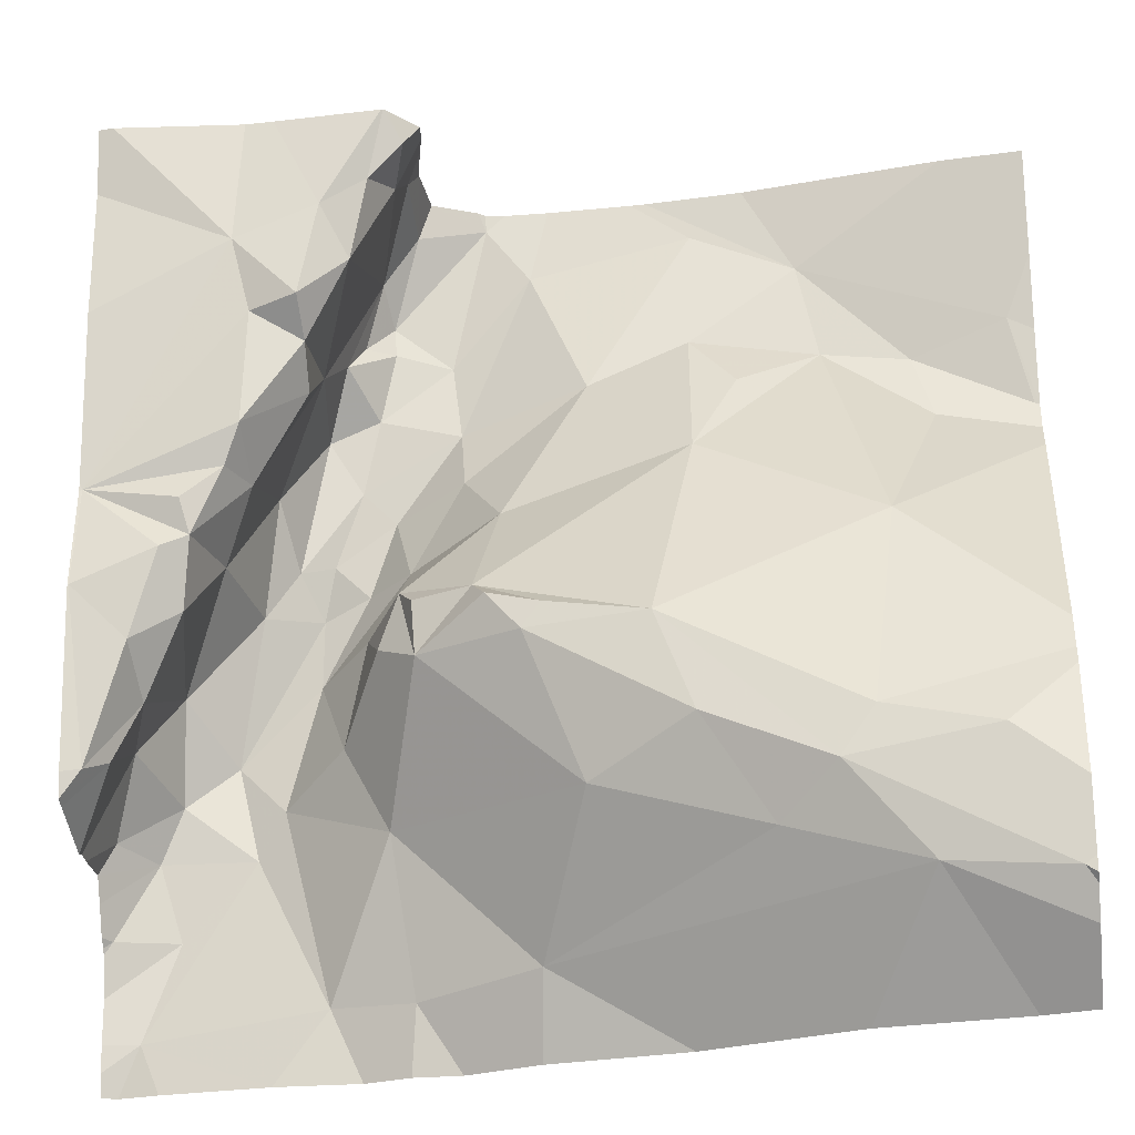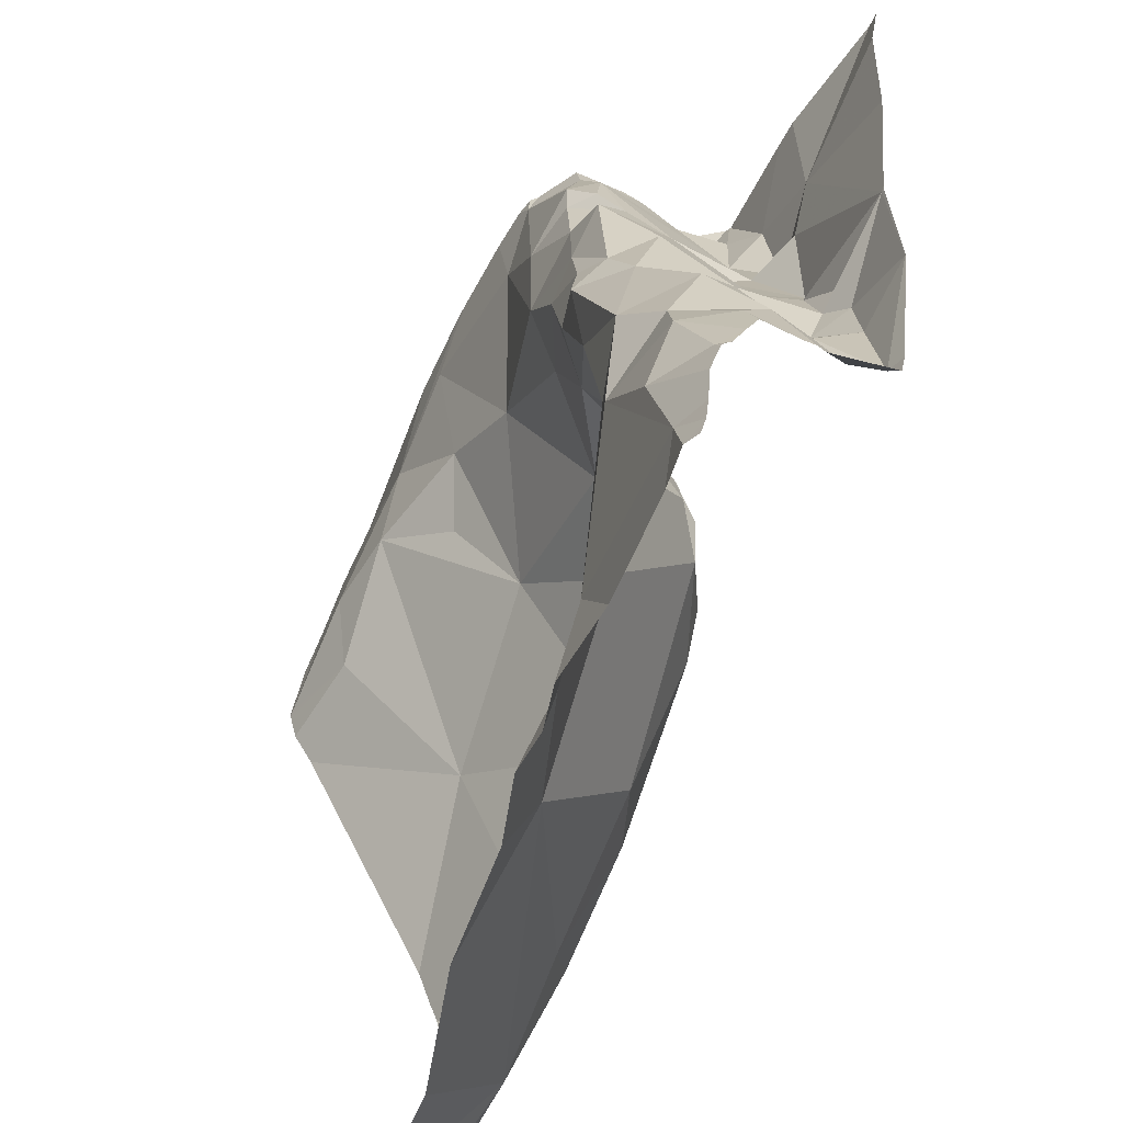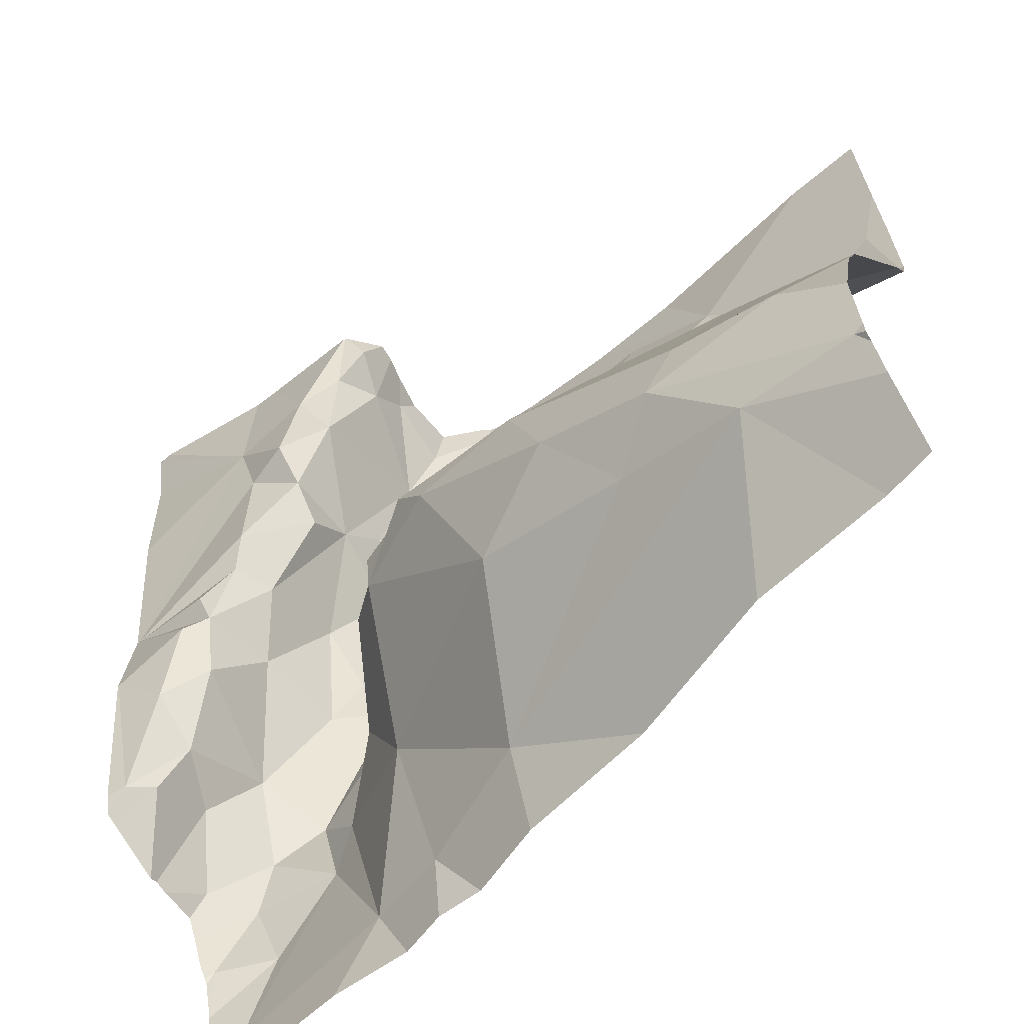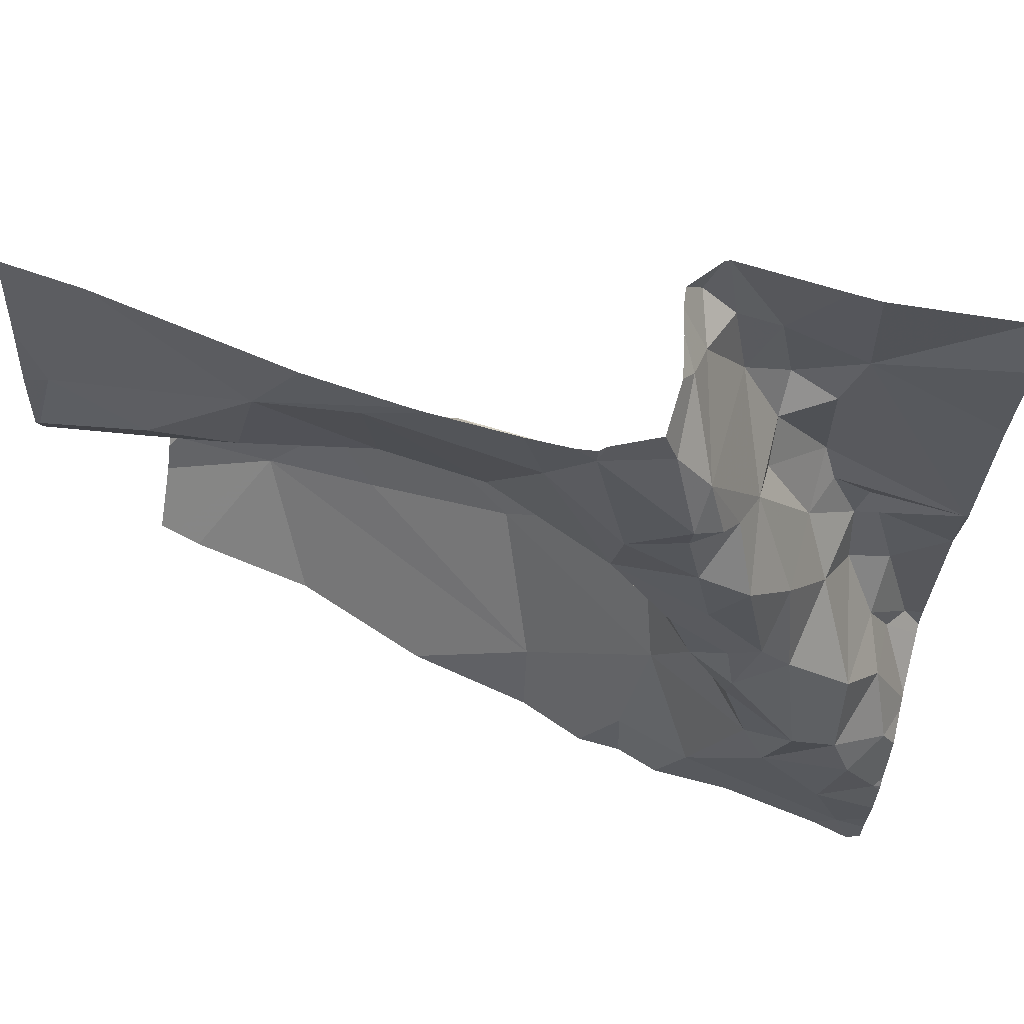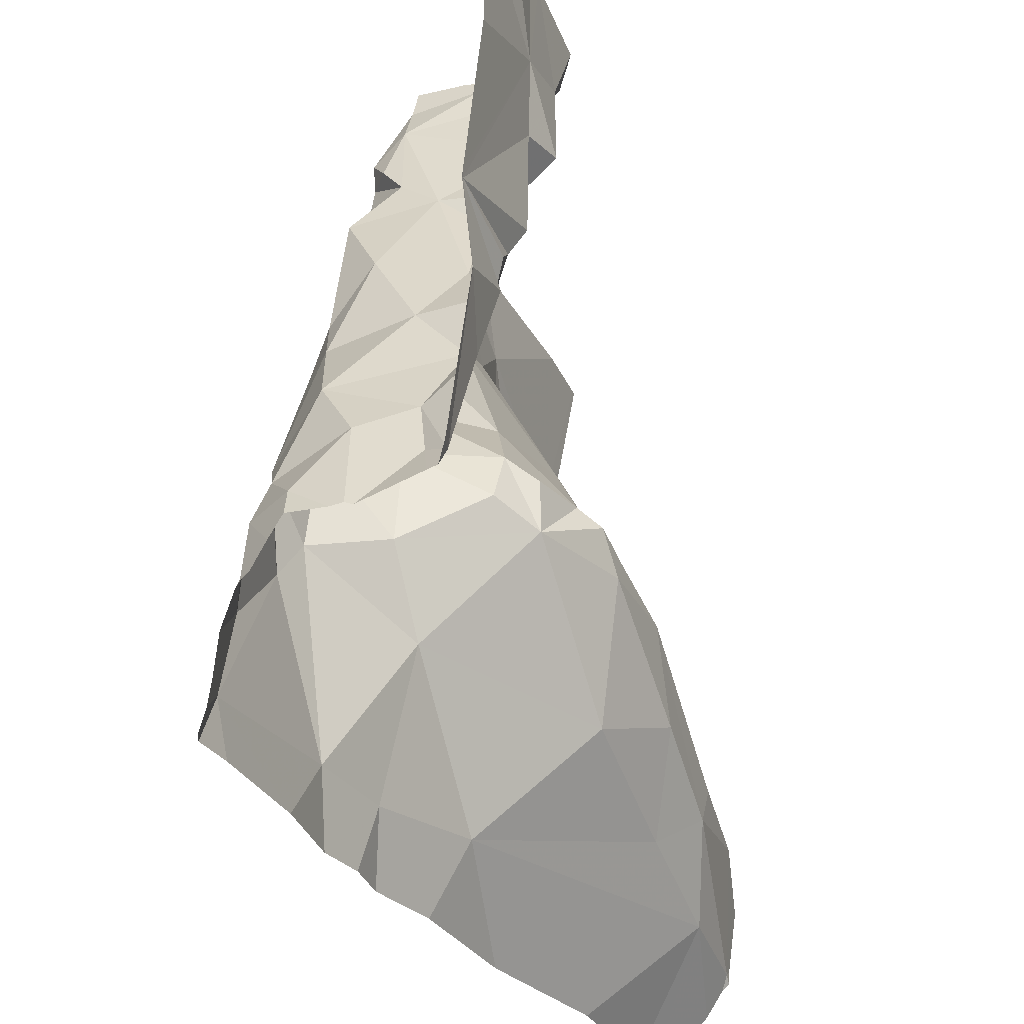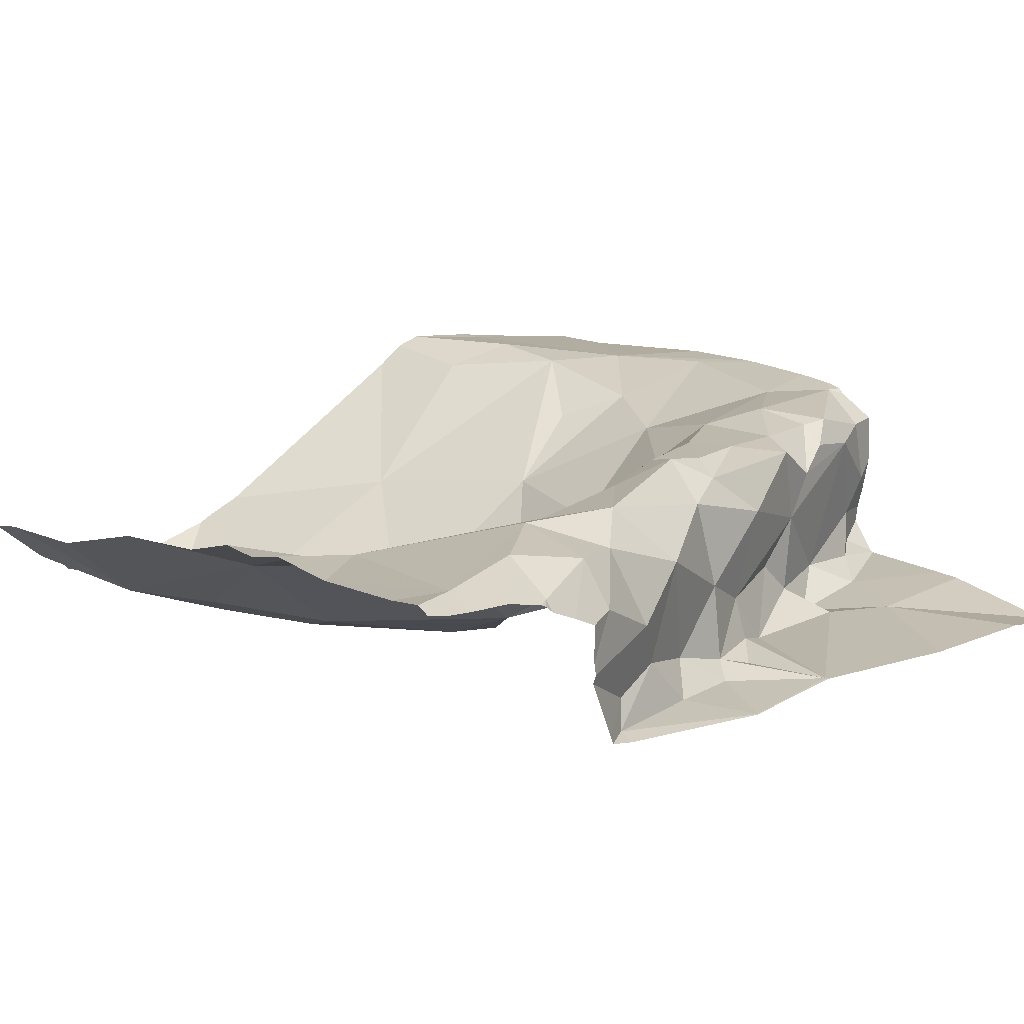
<metadata>
{"format":"obj","ext":"obj","renderer":"f3d","projection":"perspective","resolution":1024,"background":"white","views":[{"elev":-25.4,"azim":-173.0,"up":"+Y"},{"elev":-52.4,"azim":61.0,"up":"+Y"},{"elev":-61.7,"azim":-144.5,"up":"+Y"},{"elev":69.9,"azim":13.3,"up":"+Y"},{"elev":-31.5,"azim":104.9,"up":"+Y"},{"elev":20.5,"azim":51.7,"up":"+Z"}]}
</metadata>
<code>
v -86.1 298.3 500.8
v -86.07 298.3 500.8
v -86.21 298.3 500.8
v -85.9 298.5 500.8
v -85.94 298.4 500.8
v -85.33 298.5 500.9
v -86.27 298.2 500.8
v -86.01 298.3 500.9
v -86.15 298.2 500.8
v -85.63 299 500.8
v -85.33 299 500.8
v -85.93 298.7 500.9
v -86.13 298.6 500.9
v -85.33 298.4 500.9
v -85.48 298.9 500.8
v -85.5 298.8 500.9
v -85.55 298.8 500.8
v -85.83 298.3 500.9
v -85.78 298.5 500.8
v -85.61 299 500.9
v -85.57 298.9 500.8
v -85.55 298.8 500.9
v -85.59 298.9 500.9
v -85.33 299 500.8
v -85.39 298.1 501.1
v -85.33 298.5 500.9
v -85.33 298.6 500.9
v -85.64 298.1 501.1
v -85.33 298.1 501.1
v -86.28 298.1 500.9
v -85.44 298.6 500.9
v -85.42 298.6 500.9
v -85.44 298.5 500.9
v -85.63 299 500.9
v -85.65 299 500.9
v -85.48 298.7 500.9
v -85.43 298.6 500.9
v -85.8 298.5 500.8
v -85.74 298.5 500.8
v -85.67 298.5 500.9
v -85.63 298.3 501
v -85.78 298.2 501
v -85.73 298.5 500.9
v -85.35 298.1 501.1
v -85.39 298.5 500.9
v -85.35 298.4 500.9
v -86.26 298.1 500.9
v -85.49 298.7 500.9
v -85.5 298.1 501.1
v -85.66 298.5 500.9
v -85.55 298.8 501
v -85.55 298.8 500.9
v -85.65 298.5 500.9
v -85.49 298.7 500.9
v -85.39 298.4 500.9
v -85.37 298.4 500.9
v -85.59 298.1 501.1
v -85.46 298.6 501
v -85.64 299 501
v -85.6 298.9 501
v -85.37 298.4 501
v -85.41 298.5 501
v -85.74 298.6 501
v -85.33 298.6 500.9
v -85.57 298.8 501
v -85.82 298.8 501
v -85.64 298.6 501
v -85.62 298.5 500.9
v -85.6 298.5 501
v -85.63 299 500.8
v -85.58 298.4 501
v -85.65 298.2 501
v -85.51 299 500.8
v -85.58 298.9 501
v -86.04 298.9 501
v -86.15 298.8 501.1
v -86.26 298.9 501
v -85.93 299 501
v -85.75 299 501.1
v -85.69 298.7 501
v -85.68 298.8 501.1
v -85.92 298.9 501
v -85.98 298.8 501
v -86.06 298.8 501
v -85.35 298.3 501
v -85.64 299 501
v -85.71 299 501.1
v -85.54 298.8 501.1
v -85.59 298.8 501.1
v -86.28 298.8 501
v -85.5 298.7 501
v -85.33 298.5 500.9
v -86.18 298.8 501
v -85.33 298.5 500.9
v -85.61 298.9 501.1
v -85.61 298.9 501.1
v -85.54 298.5 501.1
v -85.48 298.6 501.1
v -85.51 298.6 501.1
v -85.69 298.1 501.1
v -85.77 298.1 501
v -86.08 298.1 500.9
v -85.56 298.2 501.1
v -85.51 298.4 501.1
v -85.4 298.4 501.1
v -85.38 298.3 501.1
v -85.66 299 500.9
v -85.35 299 500.8
v -86.23 298.1 500.9
v -85.92 298.1 501
v -85.37 298.1 501.1
v -85.4 298.2 501.1
v -85.48 298.3 501.1
v -85.45 298.4 501.1
v -85.53 298.6 501.1
v -85.34 298.2 501.1
v -85.67 298.9 501.1
v -85.55 298.6 501.1
v -85.61 298.7 501.1
v -85.59 298.6 501.1
v -85.58 298.7 501.1
v -86.28 298.3 500.8
v -86.28 298.2 500.8
v -85.48 299 500.9
v -86.28 298.2 500.9
v -86.28 298.2 500.8
v -86.28 298.2 500.8
v -86.28 298.4 500.8
v -86.28 298.4 500.9
v -86.28 298.4 500.9
v -86.28 298.7 501
v -86.28 298.8 501
v -86.28 298.8 501
v -86.28 298.9 501
v -86.28 298.7 501
v -86.28 298.9 501
v -85.33 298.6 500.9
v -85.33 298.3 500.9
v -85.33 299 500.9
v -85.33 298.7 500.9
v -85.33 298.8 500.9
v -85.33 298.3 500.9
v -85.33 298.3 501
v -85.33 298.3 501
v -85.33 298.3 501
v -85.33 298.3 501
v -85.33 298.3 501.1
v -85.63 299 500.8
v -85.33 298.1 501.1
v -85.33 298.2 501.1
v -85.33 298.2 501.1
v -85.33 298.2 501.1
v -85.33 298.1 501.1
v -85.33 298.2 501.1
v -85.33 299 500.8
v -85.66 299 500.9
v -85.65 299 501
v -85.65 299 500.9
v -85.77 299 501.1
v -85.86 299 501.1
v -85.65 299 501
v -85.7 299 501
v -85.88 299 501.1
v -85.7 299 501.1
v -86.2 299 501
v -85.98 299 501
v -85.73 299 501.1
v -86.14 299 501
v -86.28 299 501
v -86.28 299 501
f 2 1 3
f 5 4 2
f 7 3 122
f 4 1 2
f 2 8 5
f 47 125 30
f 4 12 13
f 141 15 140
f 140 27 137
f 16 15 17
f 5 18 19
f 20 21 70
f 22 17 23
f 27 26 94
f 32 31 33
f 17 15 21
f 34 20 35
f 15 16 27
f 21 20 23
f 27 36 37
f 27 37 31
f 19 38 4
f 9 8 2
f 39 19 40
f 38 19 39
f 3 7 2
f 163 75 160
f 5 8 18
f 41 40 18
f 4 5 19
f 42 18 8
f 9 2 7
f 4 38 43
f 40 19 18
f 32 27 31
f 23 17 21
f 26 45 46
f 26 27 32
f 26 46 14
f 17 22 16
f 162 87 161
f 161 86 157
f 48 36 27
f 73 15 124
f 11 15 139
f 15 27 140
f 43 38 39
f 160 78 159
f 48 16 22
f 23 20 34
f 125 7 127
f 1 4 13
f 40 50 43
f 43 39 40
f 51 22 23
f 128 1 129
f 129 13 130
f 52 48 22
f 53 43 50
f 54 31 36
f 54 36 48
f 55 46 45
f 45 26 32
f 33 45 32
f 34 35 107
f 35 20 10
f 37 36 31
f 12 4 43
f 48 27 16
f 55 56 46
f 159 79 87
f 33 31 58
f 18 42 41
f 34 59 60
f 138 56 142
f 61 56 55
f 33 62 55
f 43 63 12
f 139 15 141
f 59 34 156
f 60 65 51
f 54 48 52
f 12 63 66
f 9 42 8
f 53 63 43
f 63 53 67
f 53 50 40
f 54 58 31
f 33 58 62
f 55 45 33
f 68 53 40
f 53 68 69
f 34 60 23
f 51 52 22
f 68 40 71
f 23 60 51
f 52 51 54
f 72 42 101
f 74 65 60
f 76 75 77
f 78 79 159
f 66 80 81
f 83 82 84
f 144 85 145
f 53 69 67
f 62 61 55
f 42 9 102
f 86 59 157
f 87 86 161
f 88 51 65
f 89 88 65
f 84 75 76
f 76 77 90
f 84 13 12
f 91 58 54
f 133 77 134
f 76 93 84
f 93 76 90
f 59 86 60
f 75 78 160
f 91 54 51
f 51 88 91
f 78 82 66
f 95 60 86
f 82 75 84
f 79 78 66
f 82 78 75
f 74 96 65
f 95 74 60
f 67 69 97
f 93 90 132
f 131 93 135
f 67 80 63
f 93 13 84
f 83 12 82
f 66 82 12
f 12 83 84
f 98 62 58
f 98 58 91
f 99 98 91
f 41 42 72
f 158 59 156
f 143 61 144
f 69 68 71
f 97 69 71
f 41 72 103
f 41 104 71
f 61 62 105
f 85 61 105
f 146 106 147
f 156 34 107
f 63 80 66
f 40 41 71
f 77 75 165
f 138 46 56
f 57 72 28
f 155 11 24
f 111 112 113
f 79 66 81
f 111 103 49
f 71 104 97
f 114 98 115
f 62 98 114
f 114 104 113
f 99 91 88
f 117 95 87
f 99 118 115
f 119 80 67
f 120 118 119
f 89 65 96
f 98 99 115
f 80 119 81
f 104 41 103
f 113 104 103
f 117 81 89
f 88 89 121
f 117 96 95
f 79 117 87
f 95 86 87
f 159 87 167
f 117 89 96
f 95 96 74
f 81 117 79
f 97 115 120
f 115 97 114
f 119 67 120
f 115 118 120
f 118 99 121
f 119 118 121
f 119 121 81
f 121 89 81
f 88 121 99
f 120 67 97
f 114 105 62
f 114 97 104
f 106 85 105
f 152 111 153
f 103 111 113
f 113 112 106
f 113 106 105
f 114 113 105
f 116 112 152
f 157 59 158
f 147 116 151
f 112 116 106
f 29 149 44
f 122 3 128
f 123 7 122
f 44 111 25
f 124 15 108
f 137 27 64
f 125 9 7
f 126 7 123
f 108 15 11
f 127 7 126
f 6 26 14
f 14 46 138
f 128 3 1
f 129 1 13
f 108 11 155
f 130 13 131
f 47 9 125
f 131 13 93
f 132 90 133
f 92 26 6
f 133 90 77
f 134 77 136
f 135 93 132
f 25 111 49
f 64 27 94
f 94 26 92
f 136 77 169
f 107 35 148
f 49 103 57
f 142 56 143
f 28 72 100
f 148 35 10
f 143 56 61
f 144 61 85
f 57 103 72
f 145 85 146
f 73 21 15
f 146 85 106
f 110 42 102
f 147 106 116
f 149 111 44
f 100 72 101
f 101 42 110
f 150 116 154
f 151 116 150
f 10 20 70
f 152 112 111
f 70 21 73
f 102 9 109
f 153 111 149
f 154 116 152
f 109 9 47
f 164 87 162
f 165 75 168
f 166 75 163
f 167 87 164
f 168 75 166
f 169 77 165
f 170 136 169

</code>
